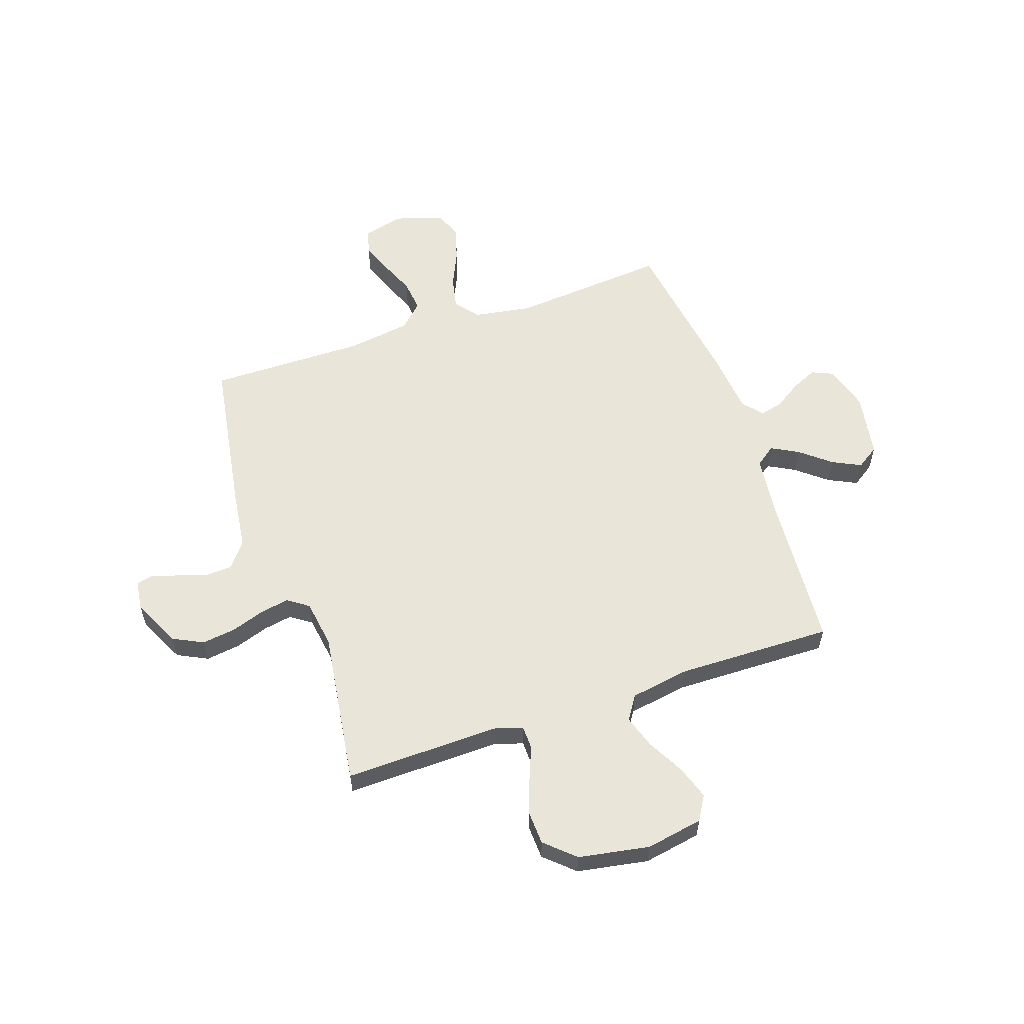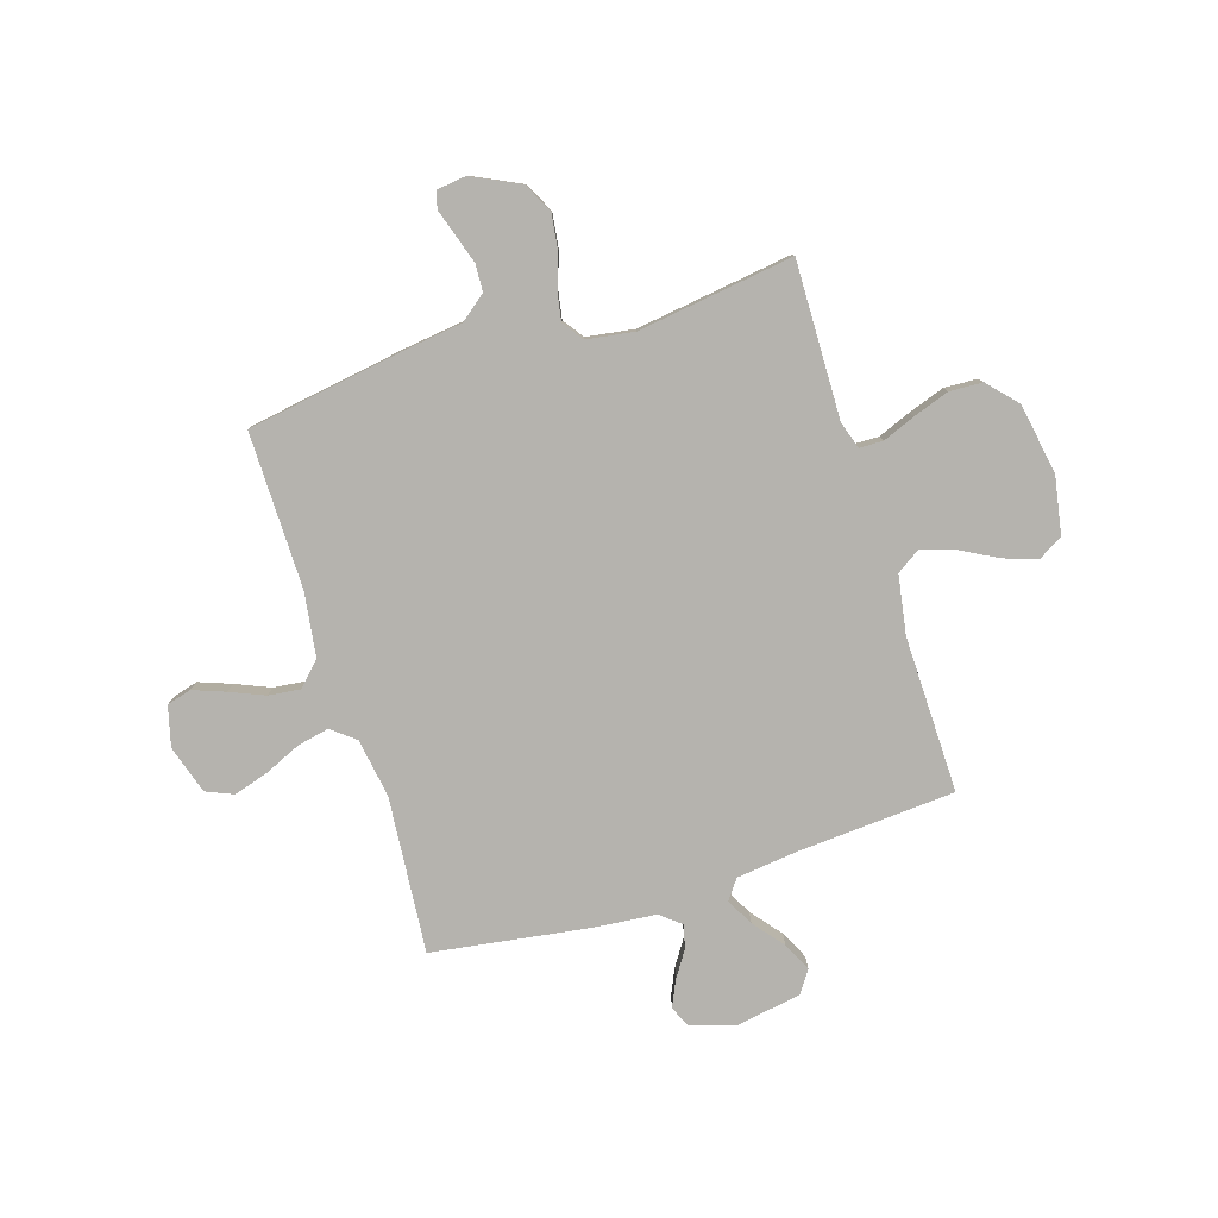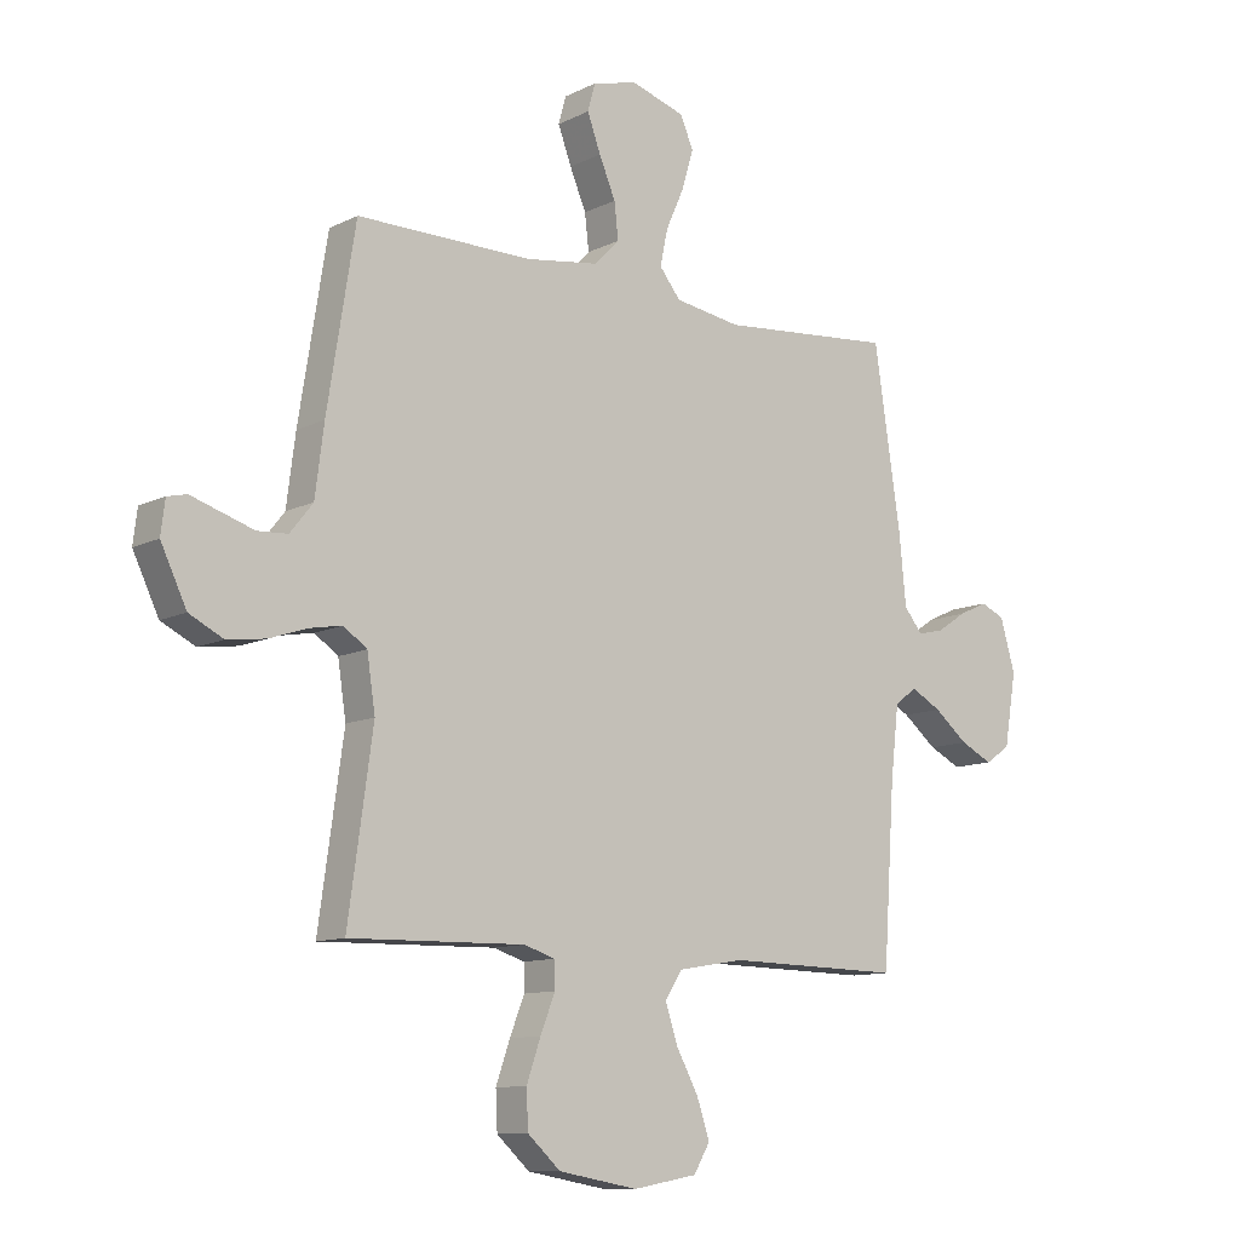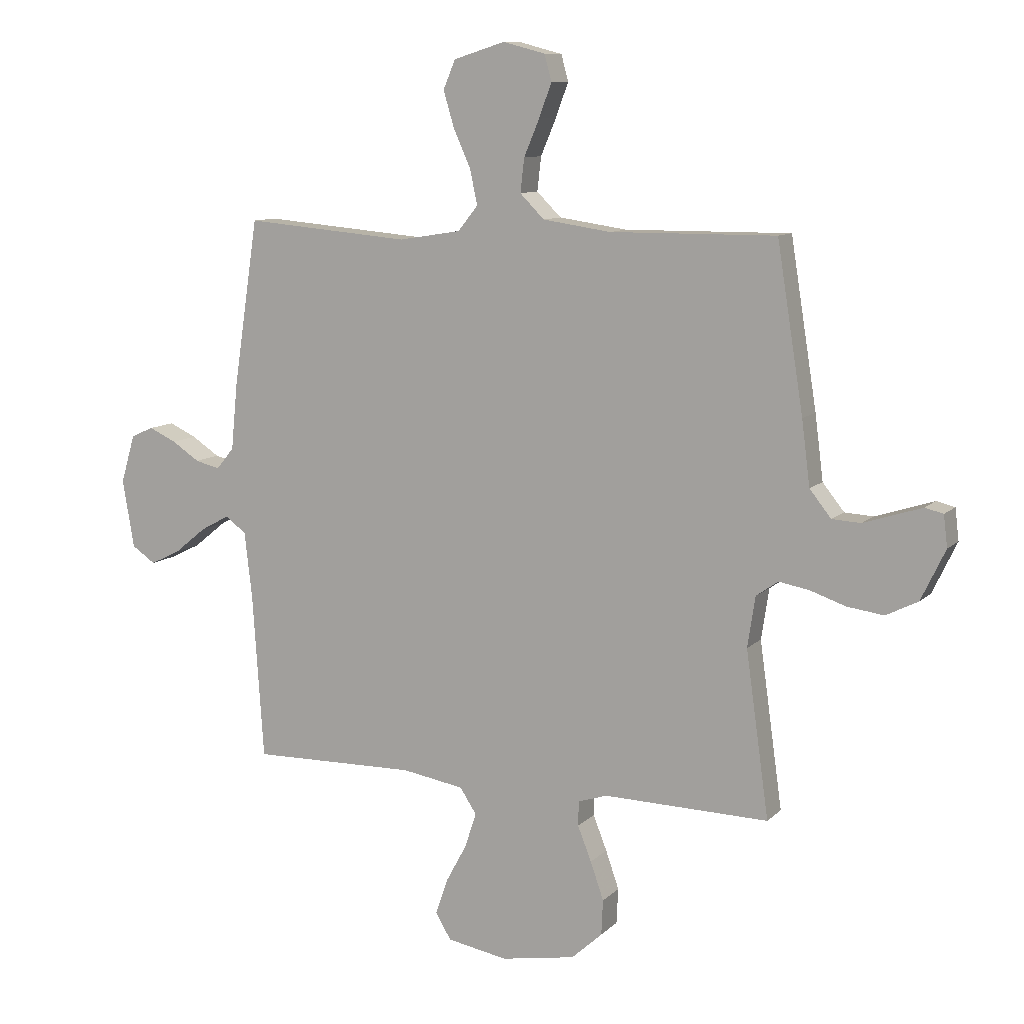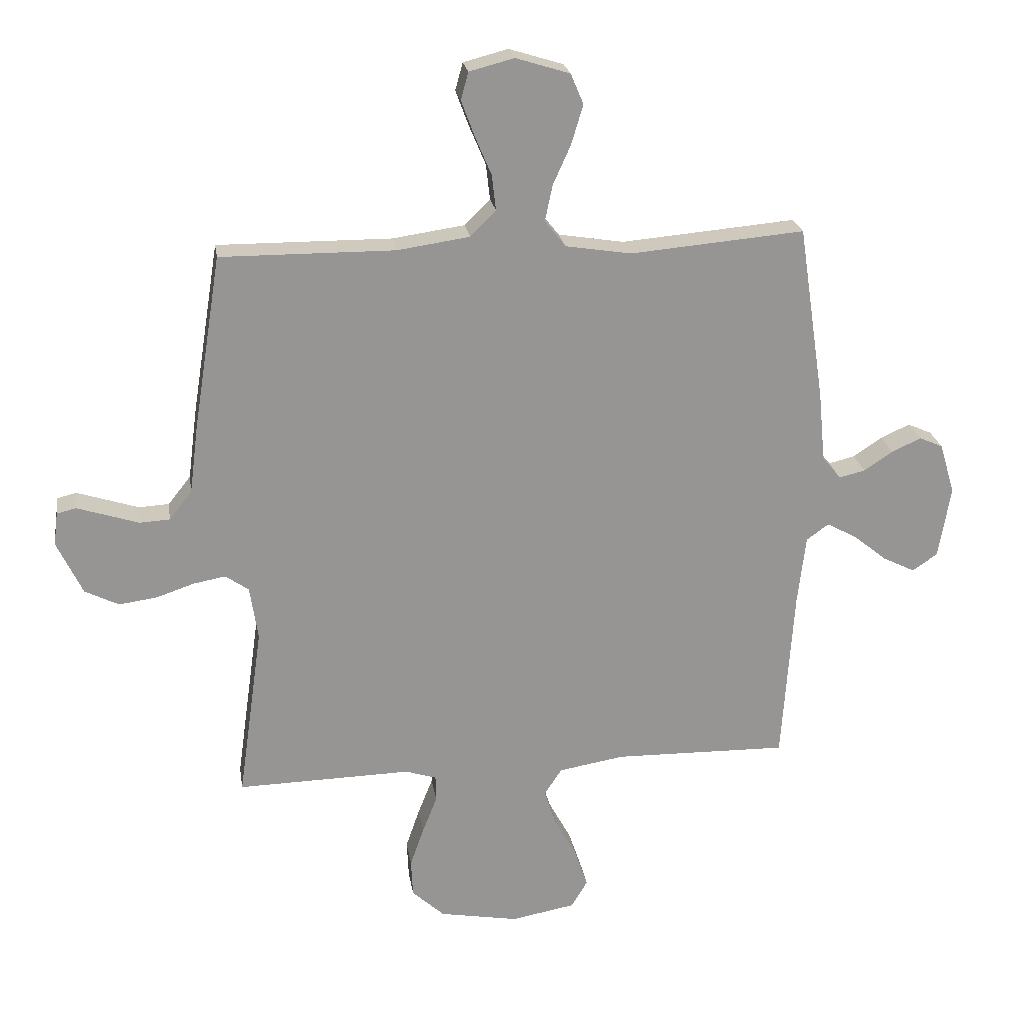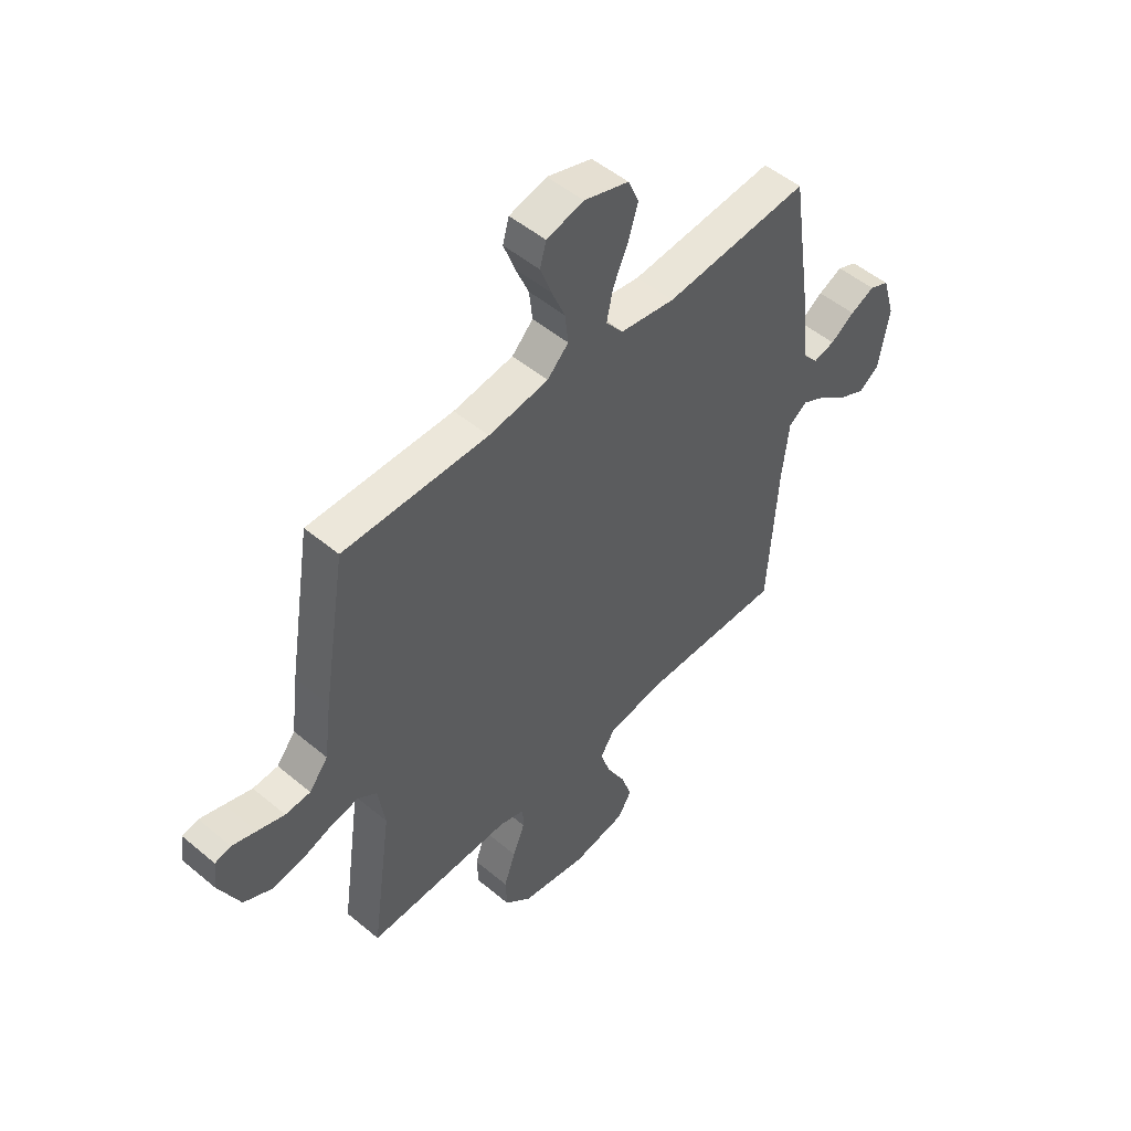
<metadata>
{"format":"obj","ext":"obj","renderer":"f3d","projection":"perspective","resolution":1024,"background":"white","views":[{"elev":57.9,"azim":161.3,"up":"+Y"},{"elev":-79.9,"azim":107.5,"up":"+Y"},{"elev":-10.8,"azim":140.5,"up":"+Z"},{"elev":10.0,"azim":25.2,"up":"+Z"},{"elev":22.8,"azim":171.3,"up":"+Z"},{"elev":50.7,"azim":132.4,"up":"+Z"}]}
</metadata>
<code>
v -0.5 0.07 -0.5
v -0.52 0.07 -0.2
v -0.534 0.07 -0.079
v -0.572 0.07 -0.051
v -0.624 0.07 -0.079
v -0.682 0.07 -0.126
v -0.737 0.07 -0.153
v -0.78 0.07 -0.124
v -0.801 0.07 0
v -0.775 0.07 0.088
v -0.734 0.07 0.106
v -0.684 0.07 0.083
v -0.634 0.07 0.05
v -0.589 0.07 0.039
v -0.557 0.07 0.078
v -0.545 0.07 0.2
v -0.5 0.07 0.5
v -0.2 0.07 0.474
v -0.087 0.07 0.492
v -0.051 0.07 0.537
v -0.064 0.07 0.599
v -0.095 0.07 0.668
v -0.115 0.07 0.735
v -0.093 0.07 0.787
v 0 0.07 0.816
v 0.077 0.07 0.796
v 0.09 0.07 0.749
v 0.067 0.07 0.687
v 0.039 0.07 0.621
v 0.032 0.07 0.56
v 0.076 0.07 0.516
v 0.2 0.07 0.498
v 0.5 0.07 0.5
v 0.548 0.07 0.2
v 0.563 0.07 0.083
v 0.602 0.07 0.034
v 0.654 0.07 0.031
v 0.71 0.07 0.049
v 0.76 0.07 0.065
v 0.793 0.07 0.057
v 0.8 0.07 0
v 0.756 0.07 -0.092
v 0.698 0.07 -0.121
v 0.632 0.07 -0.112
v 0.567 0.07 -0.09
v 0.512 0.07 -0.08
v 0.472 0.07 -0.108
v 0.458 0.07 -0.2
v 0.5 0.07 -0.5
v 0.2 0.07 -0.493
v 0.147 0.07 -0.51
v 0.146 0.07 -0.555
v 0.171 0.07 -0.618
v 0.195 0.07 -0.687
v 0.192 0.07 -0.751
v 0.136 0.07 -0.802
v 0 0.07 -0.826
v -0.11 0.07 -0.806
v -0.138 0.07 -0.759
v -0.116 0.07 -0.694
v -0.078 0.07 -0.624
v -0.057 0.07 -0.56
v -0.087 0.07 -0.514
v -0.2 0.07 -0.495
v -0.5 0 -0.5
v -0.52 0 -0.2
v -0.534 0 -0.079
v -0.572 0 -0.051
v -0.624 0 -0.079
v -0.682 0 -0.126
v -0.737 0 -0.153
v -0.78 0 -0.124
v -0.801 0 0
v -0.775 0 0.088
v -0.734 0 0.106
v -0.684 0 0.083
v -0.634 0 0.05
v -0.589 0 0.039
v -0.557 0 0.078
v -0.545 0 0.2
v -0.5 0 0.5
v -0.2 0 0.474
v -0.087 0 0.492
v -0.051 0 0.537
v -0.064 0 0.599
v -0.095 0 0.668
v -0.115 0 0.735
v -0.093 0 0.787
v 0 0 0.816
v 0.077 0 0.796
v 0.09 0 0.749
v 0.067 0 0.687
v 0.039 0 0.621
v 0.032 0 0.56
v 0.076 0 0.516
v 0.2 0 0.498
v 0.5 0 0.5
v 0.548 0 0.2
v 0.563 0 0.083
v 0.602 0 0.034
v 0.654 0 0.031
v 0.71 0 0.049
v 0.76 0 0.065
v 0.793 0 0.057
v 0.8 0 0
v 0.756 0 -0.092
v 0.698 0 -0.121
v 0.632 0 -0.112
v 0.567 0 -0.09
v 0.512 0 -0.08
v 0.472 0 -0.108
v 0.458 0 -0.2
v 0.5 0 -0.5
v 0.2 0 -0.493
v 0.147 0 -0.51
v 0.146 0 -0.555
v 0.171 0 -0.618
v 0.195 0 -0.687
v 0.192 0 -0.751
v 0.136 0 -0.802
v 0 0 -0.826
v -0.11 0 -0.806
v -0.138 0 -0.759
v -0.116 0 -0.694
v -0.078 0 -0.624
v -0.057 0 -0.56
v -0.087 0 -0.514
v -0.2 0 -0.495
f 59 60 61
f 58 59 61
f 57 58 61
f 56 57 61
f 55 56 61
f 54 55 61
f 53 54 61
f 52 53 61
f 51 52 61 62
f 50 51 62 63
f 48 49 50
f 50 63 64
f 48 50 64
f 47 48 64
f 43 44 45
f 42 43 45
f 41 42 45
f 40 41 45
f 39 40 45
f 38 39 45
f 37 38 45
f 36 37 45 46
f 64 1 2
f 47 64 2
f 46 47 2
f 36 46 2
f 35 36 2
f 27 28 29
f 26 27 29
f 25 26 29
f 24 25 29
f 23 24 29
f 22 23 29
f 21 22 29
f 20 21 29 30
f 19 20 30 31
f 15 16 17 18
f 19 31 32
f 18 19 32
f 15 18 32
f 14 15 32
f 11 12 13
f 10 11 13
f 9 10 13
f 8 9 13
f 7 8 13
f 6 7 13
f 5 6 13
f 4 5 13 14
f 35 2 3
f 34 35 3
f 33 34 3
f 32 33 3
f 3 4 14 32
f 125 124 123
f 125 123 122
f 125 122 121
f 125 121 120
f 125 120 119
f 125 119 118
f 125 118 117
f 125 117 116
f 126 125 116 115
f 127 126 115 114
f 114 113 112
f 128 127 114
f 128 114 112
f 128 112 111
f 109 108 107
f 109 107 106
f 109 106 105
f 109 105 104
f 109 104 103
f 109 103 102
f 109 102 101
f 110 109 101 100
f 66 65 128
f 66 128 111
f 66 111 110
f 66 110 100
f 66 100 99
f 93 92 91
f 93 91 90
f 93 90 89
f 93 89 88
f 93 88 87
f 93 87 86
f 93 86 85
f 94 93 85 84
f 95 94 84 83
f 82 81 80 79
f 96 95 83
f 96 83 82
f 96 82 79
f 96 79 78
f 77 76 75
f 77 75 74
f 77 74 73
f 77 73 72
f 77 72 71
f 77 71 70
f 77 70 69
f 78 77 69 68
f 67 66 99
f 67 99 98
f 67 98 97
f 67 97 96
f 96 78 68 67
f 1 65 66 2
f 2 66 67 3
f 3 67 68 4
f 4 68 69 5
f 5 69 70 6
f 6 70 71 7
f 7 71 72 8
f 8 72 73 9
f 9 73 74 10
f 10 74 75 11
f 11 75 76 12
f 12 76 77 13
f 13 77 78 14
f 14 78 79 15
f 15 79 80 16
f 16 80 81 17
f 17 81 82 18
f 18 82 83 19
f 19 83 84 20
f 20 84 85 21
f 21 85 86 22
f 22 86 87 23
f 23 87 88 24
f 24 88 89 25
f 25 89 90 26
f 26 90 91 27
f 27 91 92 28
f 28 92 93 29
f 29 93 94 30
f 30 94 95 31
f 31 95 96 32
f 32 96 97 33
f 33 97 98 34
f 34 98 99 35
f 35 99 100 36
f 36 100 101 37
f 37 101 102 38
f 38 102 103 39
f 39 103 104 40
f 40 104 105 41
f 41 105 106 42
f 42 106 107 43
f 43 107 108 44
f 44 108 109 45
f 45 109 110 46
f 46 110 111 47
f 47 111 112 48
f 48 112 113 49
f 49 113 114 50
f 50 114 115 51
f 51 115 116 52
f 52 116 117 53
f 53 117 118 54
f 54 118 119 55
f 55 119 120 56
f 56 120 121 57
f 57 121 122 58
f 58 122 123 59
f 59 123 124 60
f 60 124 125 61
f 61 125 126 62
f 62 126 127 63
f 63 127 128 64
f 64 128 65 1

</code>
